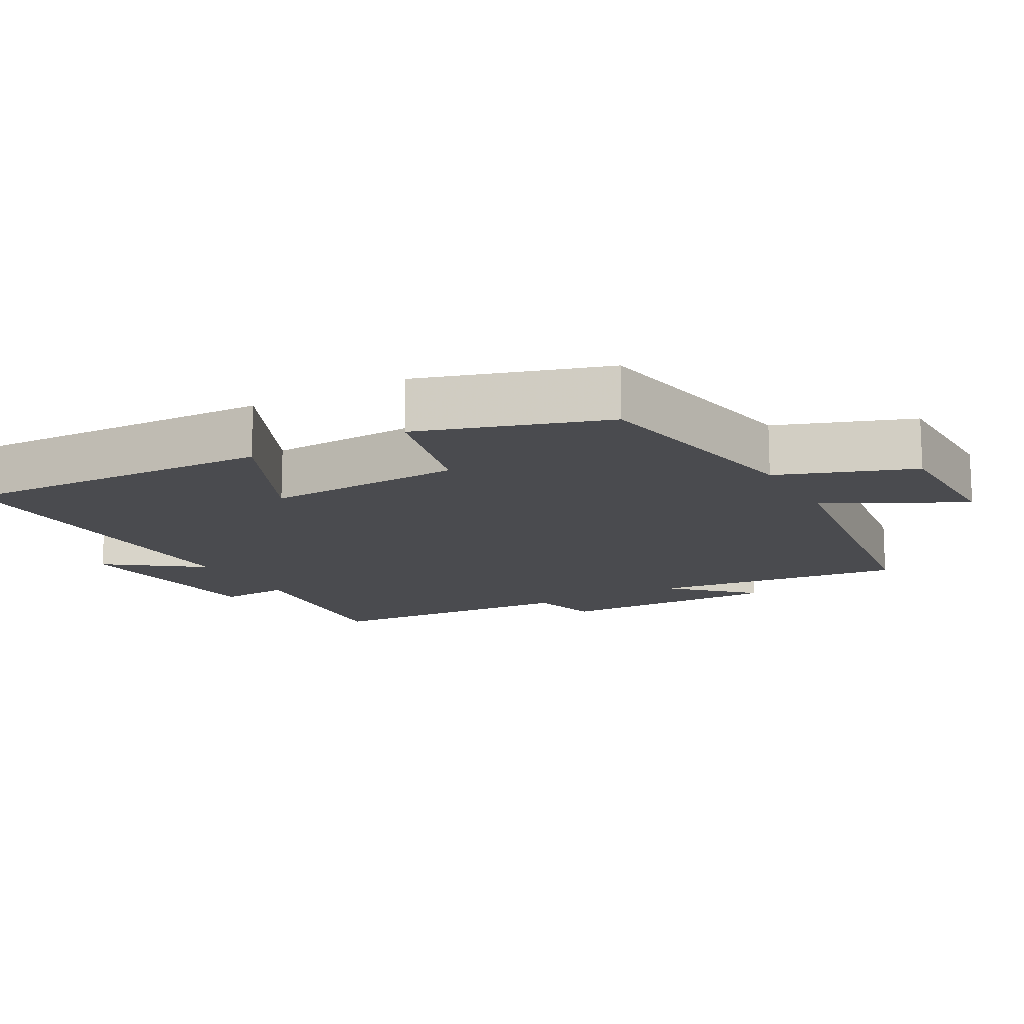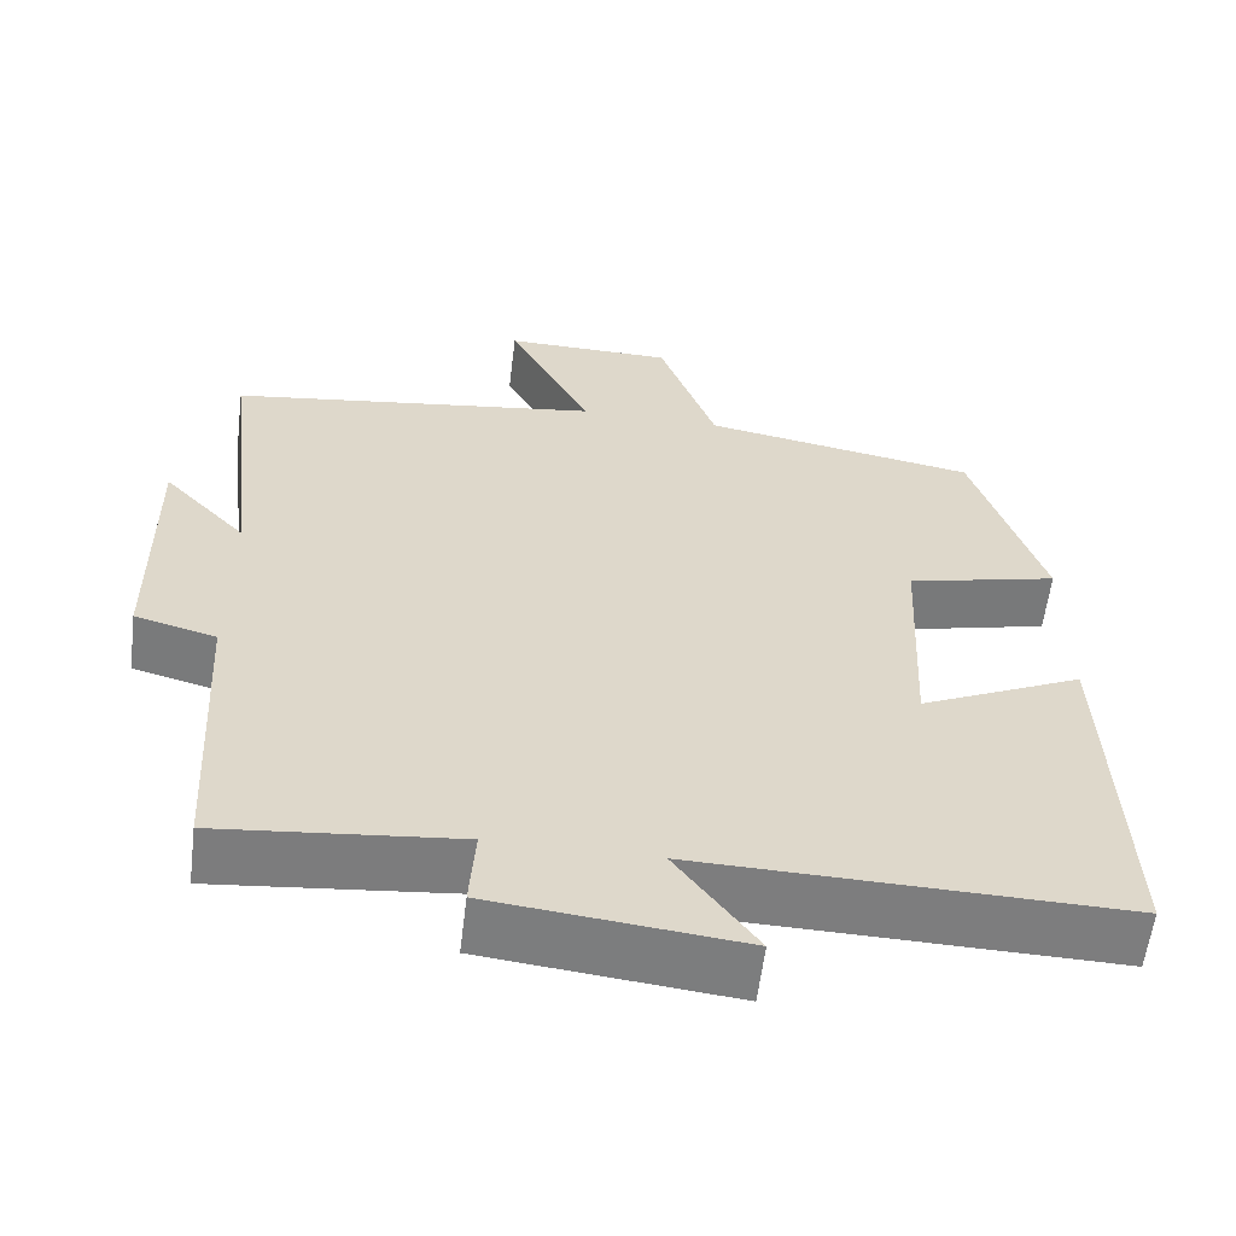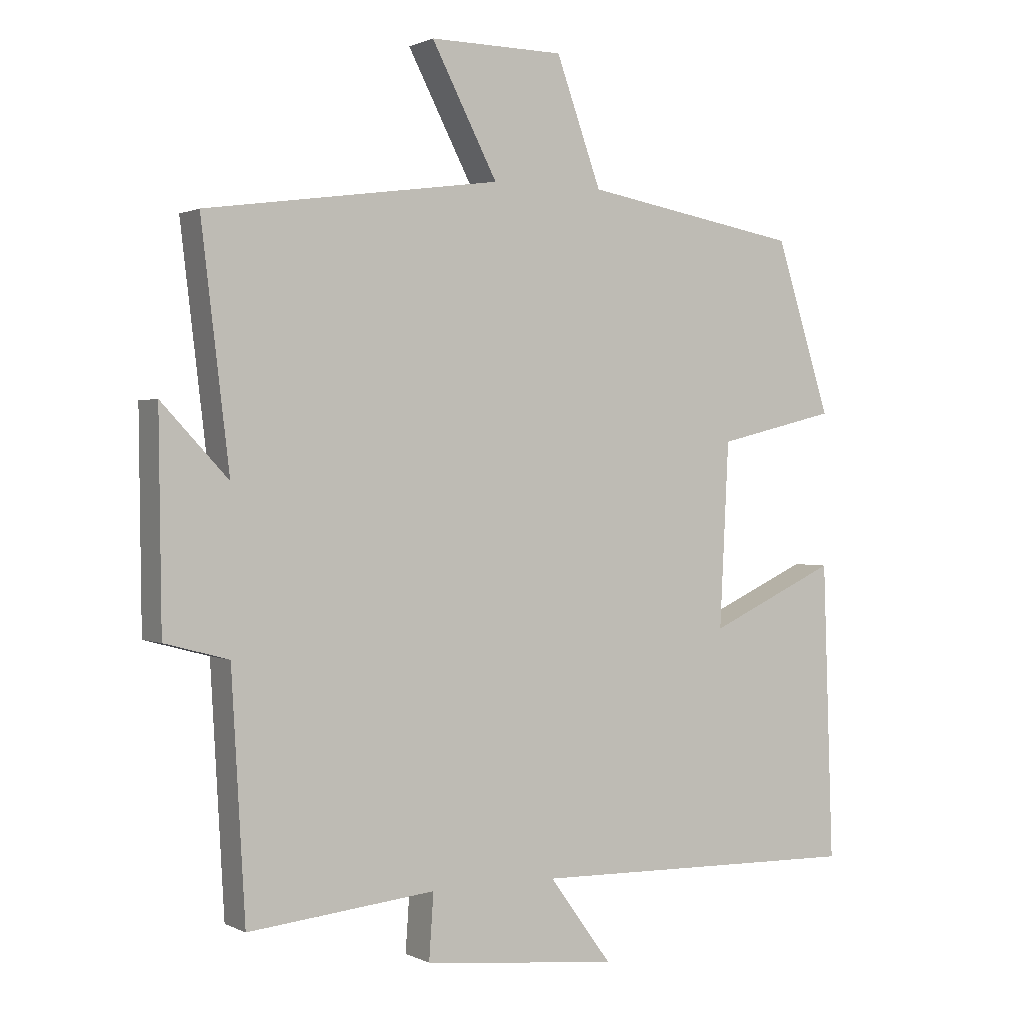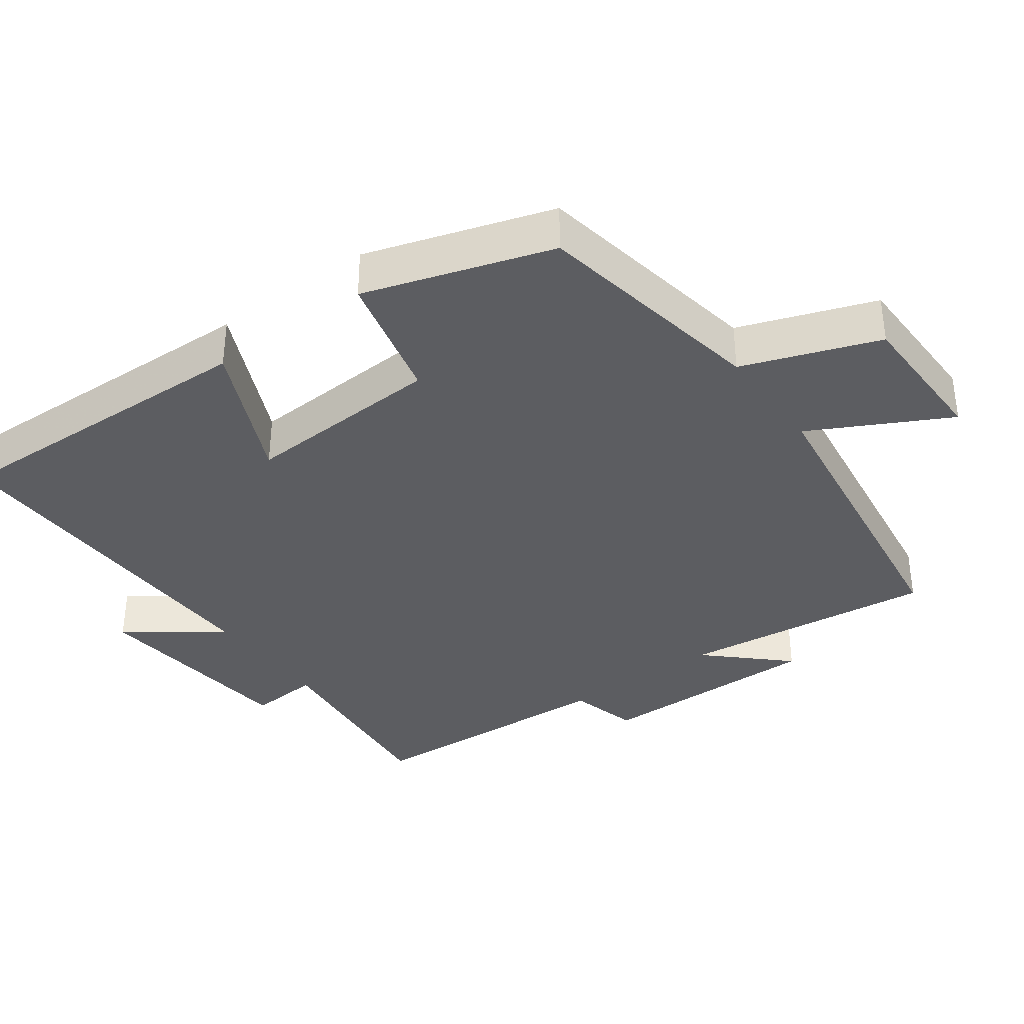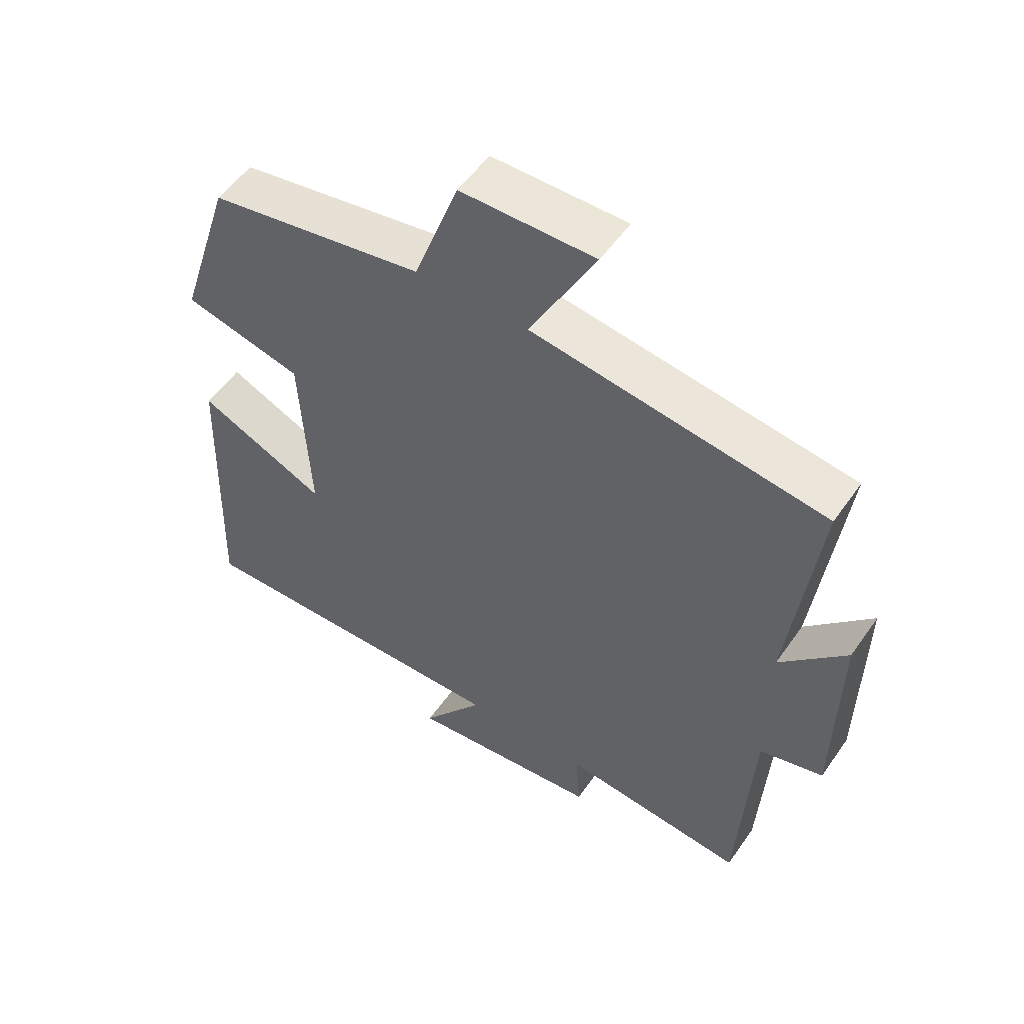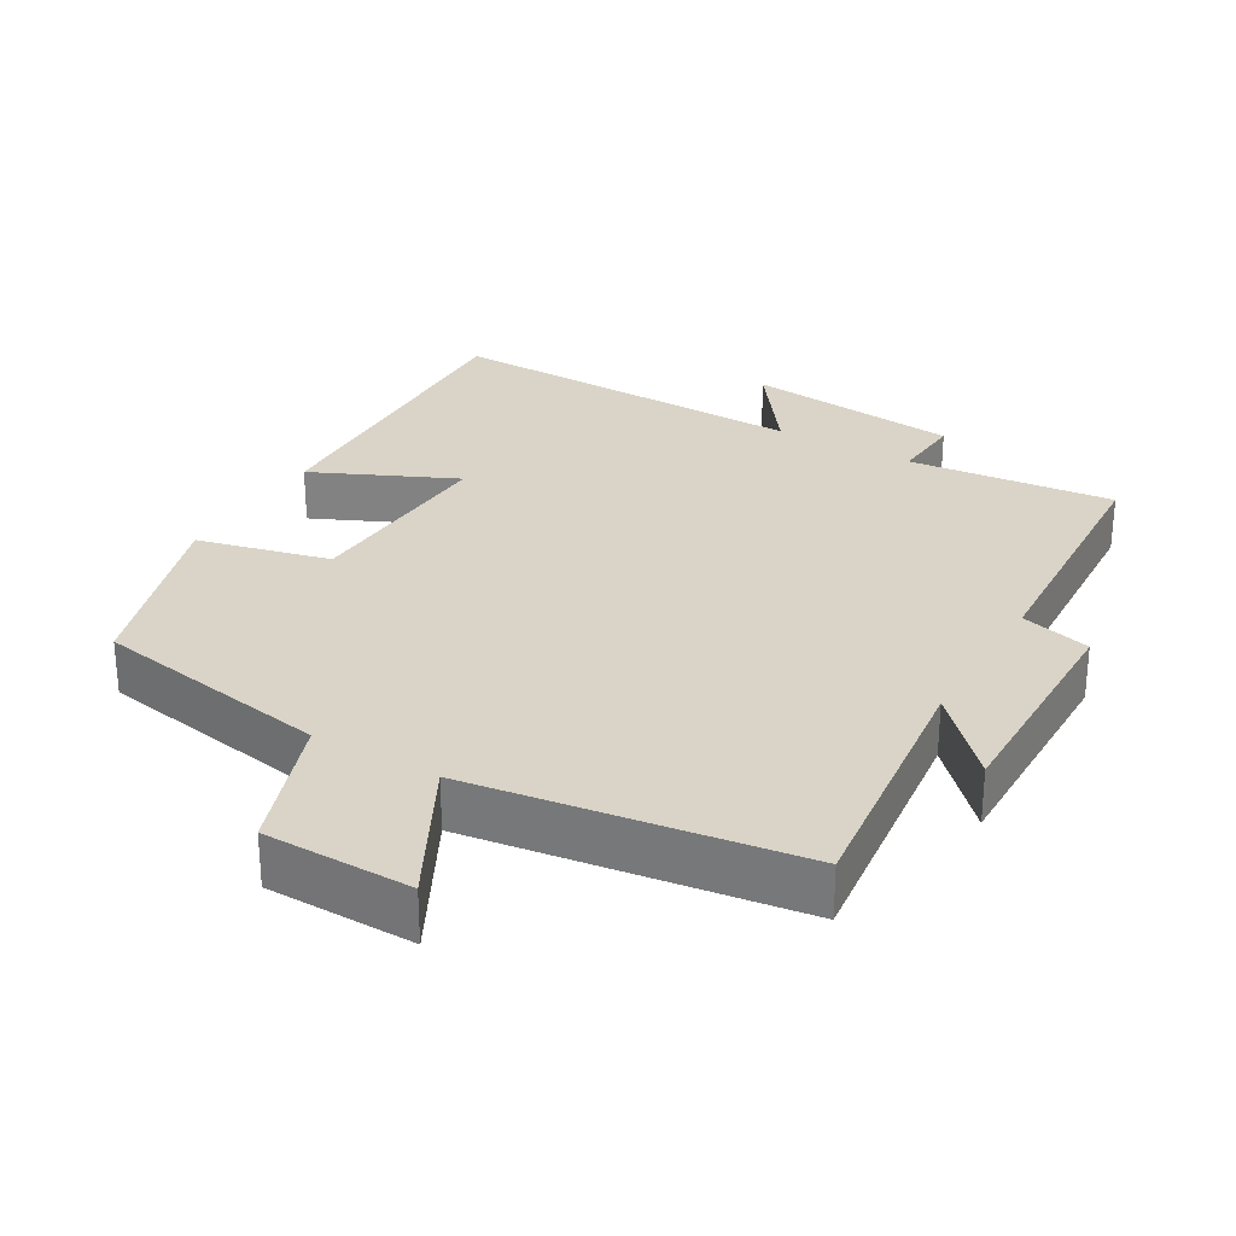
<metadata>
{"format":"obj","ext":"obj","renderer":"f3d","projection":"perspective","resolution":1024,"background":"white","views":[{"elev":-14.3,"azim":-60.8,"up":"+Y"},{"elev":-59.1,"azim":173.0,"up":"+Z"},{"elev":1.0,"azim":149.3,"up":"+Z"},{"elev":-36.4,"azim":-53.8,"up":"+Y"},{"elev":53.9,"azim":34.2,"up":"+Z"},{"elev":28.5,"azim":30.3,"up":"+Y"}]}
</metadata>
<code>
v -0.516 0.07 -0.511
v -0.5 0.07 -0.057
v -0.302 0.07 -0.148
v -0.316 0.07 0.134
v -0.5 0.07 0.179
v -0.416 0.07 0.442
v -0.083 0.07 0.5
v -0.014 0.07 0.691
v 0.192 0.07 0.693
v 0.091 0.07 0.5
v 0.543 0.07 0.436
v 0.5 0.07 0.076
v 0.602 0.07 0.184
v 0.598 0.07 -0.136
v 0.5 0.07 -0.162
v 0.479 0.07 -0.529
v 0.192 0.07 -0.5
v 0.199 0.07 -0.6
v -0.101 0.07 -0.632
v -0.004 0.07 -0.5
v -0.516 0 -0.511
v -0.5 0 -0.057
v -0.302 0 -0.148
v -0.316 0 0.134
v -0.5 0 0.179
v -0.416 0 0.442
v -0.083 0 0.5
v -0.014 0 0.691
v 0.192 0 0.693
v 0.091 0 0.5
v 0.543 0 0.436
v 0.5 0 0.076
v 0.602 0 0.184
v 0.598 0 -0.136
v 0.5 0 -0.162
v 0.479 0 -0.529
v 0.192 0 -0.5
v 0.199 0 -0.6
v -0.101 0 -0.632
v -0.004 0 -0.5
f 17 18 19 20
f 15 16 17
f 15 17 20
f 12 13 14 15
f 12 15 20 1
f 10 11 12 1
f 7 8 9 10
f 6 7 10
f 5 6 10
f 4 5 10
f 3 4 10
f 1 2 3
f 1 3 10
f 40 39 38 37
f 37 36 35
f 40 37 35
f 35 34 33 32
f 21 40 35 32
f 21 32 31 30
f 30 29 28 27
f 30 27 26
f 30 26 25
f 30 25 24
f 30 24 23
f 23 22 21
f 30 23 21
f 1 21 22 2
f 2 22 23 3
f 3 23 24 4
f 4 24 25 5
f 5 25 26 6
f 6 26 27 7
f 7 27 28 8
f 8 28 29 9
f 9 29 30 10
f 10 30 31 11
f 11 31 32 12
f 12 32 33 13
f 13 33 34 14
f 14 34 35 15
f 15 35 36 16
f 16 36 37 17
f 17 37 38 18
f 18 38 39 19
f 19 39 40 20
f 20 40 21 1

</code>
